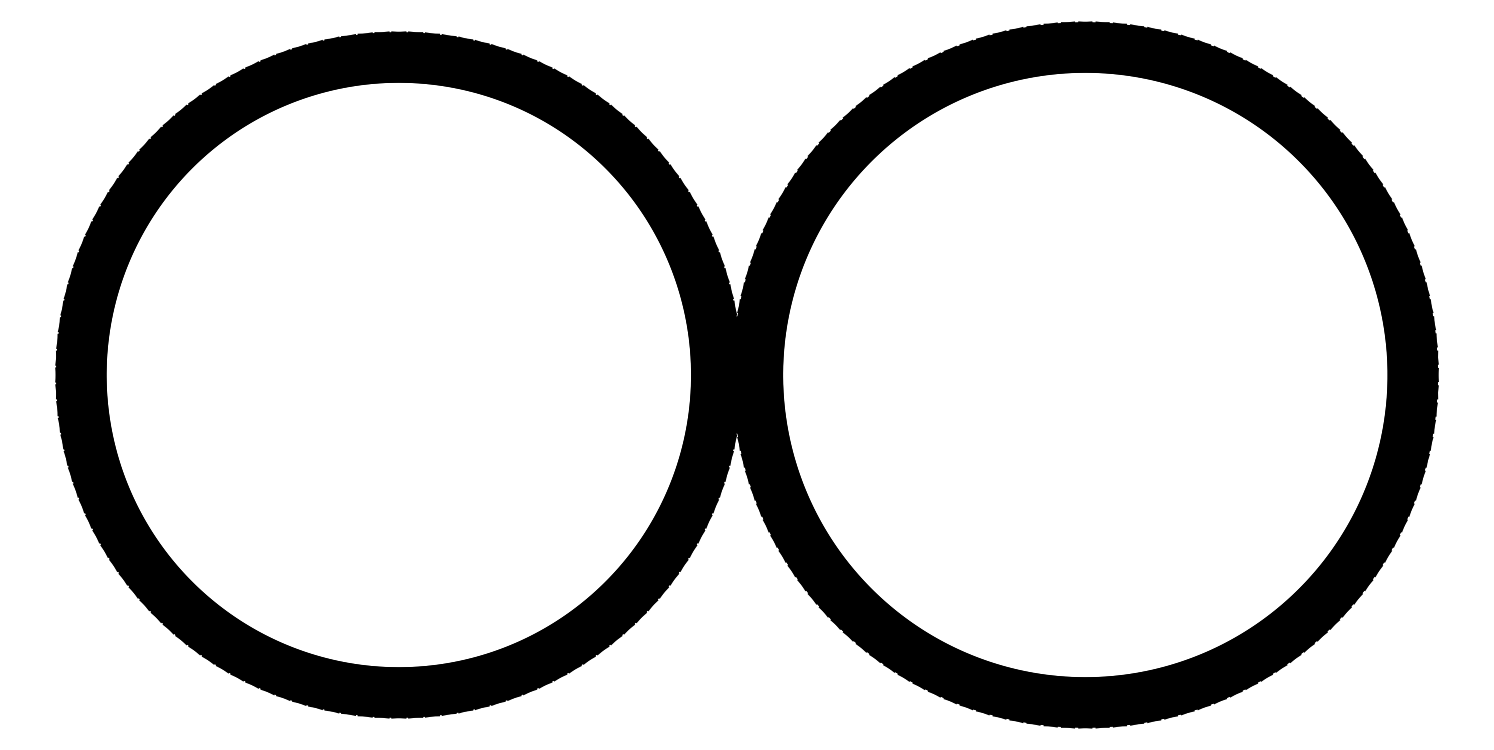
<metadata>
{"format":"dxf","ext":"dxf","renderer":"ezdxf+matplotlib","layout":"modelspace","background":"white","min_lineweight":24,"dpi":150}
</metadata>
<code>
0
SECTION
2
ENTITIES
0
LINE
8
0
10
88.01
20
-40.95
11
90.02
21
-40.8
0
LINE
8
0
10
90.02
20
-40.8
11
92.02
21
-40.56
0
LINE
8
0
10
92.02
20
-40.56
11
94
21
-40.21
0
LINE
8
0
10
94
20
-40.21
11
95.96
21
-39.77
0
LINE
8
0
10
95.96
20
-39.77
11
97.9
21
-39.23
0
LINE
8
0
10
97.9
20
-39.23
11
99.81
21
-38.6
0
LINE
8
0
10
99.81
20
-38.6
11
101.7
21
-37.88
0
LINE
8
0
10
101.7
20
-37.88
11
103.5
21
-37.06
0
LINE
8
0
10
103.5
20
-37.06
11
105.3
21
-36.16
0
LINE
8
0
10
105.3
20
-36.16
11
107.1
21
-35.17
0
LINE
8
0
10
107.1
20
-35.17
11
108.8
21
-34.09
0
LINE
8
0
10
108.8
20
-34.09
11
110.4
21
-32.93
0
LINE
8
0
10
110.4
20
-32.93
11
112
21
-31.69
0
LINE
8
0
10
112
20
-31.69
11
113.5
21
-30.38
0
LINE
8
0
10
113.5
20
-30.38
11
115
21
-28.99
0
LINE
8
0
10
115
20
-28.99
11
116.4
21
-27.53
0
LINE
8
0
10
116.4
20
-27.53
11
117.7
21
-26.01
0
LINE
8
0
10
117.7
20
-26.01
11
118.9
21
-24.42
0
LINE
8
0
10
118.9
20
-24.42
11
120.1
21
-22.78
0
LINE
8
0
10
120.1
20
-22.78
11
121.2
21
-21.08
0
LINE
8
0
10
121.2
20
-21.08
11
122.2
21
-19.33
0
LINE
8
0
10
122.2
20
-19.33
11
123.1
21
-17.53
0
LINE
8
0
10
123.1
20
-17.53
11
123.9
21
-15.69
0
LINE
8
0
10
123.9
20
-15.69
11
124.6
21
-13.81
0
LINE
8
0
10
124.6
20
-13.81
11
125.2
21
-11.9
0
LINE
8
0
10
125.2
20
-11.9
11
125.8
21
-9.962
0
LINE
8
0
10
125.8
20
-9.962
11
126.2
21
-7.999
0
LINE
8
0
10
126.2
20
-7.999
11
126.6
21
-6.016
0
LINE
8
0
10
126.6
20
-6.016
11
126.8
21
-4.019
0
LINE
8
0
10
126.8
20
-4.019
11
127
21
-2.012
0
LINE
8
0
10
127
20
-2.012
11
127
21
0
0
LINE
8
0
10
127
20
0
11
127
21
2.012
0
LINE
8
0
10
127
20
2.012
11
126.8
21
4.019
0
LINE
8
0
10
126.8
20
4.019
11
126.6
21
6.016
0
LINE
8
0
10
126.6
20
6.016
11
126.2
21
7.999
0
LINE
8
0
10
126.2
20
7.999
11
125.8
21
9.962
0
LINE
8
0
10
125.8
20
9.962
11
125.2
21
11.9
0
LINE
8
0
10
125.2
20
11.9
11
124.6
21
13.81
0
LINE
8
0
10
124.6
20
13.81
11
123.9
21
15.69
0
LINE
8
0
10
123.9
20
15.69
11
123.1
21
17.53
0
LINE
8
0
10
123.1
20
17.53
11
122.2
21
19.33
0
LINE
8
0
10
122.2
20
19.33
11
121.2
21
21.08
0
LINE
8
0
10
121.2
20
21.08
11
120.1
21
22.78
0
LINE
8
0
10
120.1
20
22.78
11
118.9
21
24.42
0
LINE
8
0
10
118.9
20
24.42
11
117.7
21
26.01
0
LINE
8
0
10
117.7
20
26.01
11
116.4
21
27.53
0
LINE
8
0
10
116.4
20
27.53
11
115
21
28.99
0
LINE
8
0
10
115
20
28.99
11
113.5
21
30.38
0
LINE
8
0
10
113.5
20
30.38
11
112
21
31.69
0
LINE
8
0
10
112
20
31.69
11
110.4
21
32.93
0
LINE
8
0
10
110.4
20
32.93
11
108.8
21
34.09
0
LINE
8
0
10
108.8
20
34.09
11
107.1
21
35.17
0
LINE
8
0
10
107.1
20
35.17
11
105.3
21
36.16
0
LINE
8
0
10
105.3
20
36.16
11
103.5
21
37.06
0
LINE
8
0
10
103.5
20
37.06
11
101.7
21
37.88
0
LINE
8
0
10
101.7
20
37.88
11
99.81
21
38.6
0
LINE
8
0
10
99.81
20
38.6
11
97.9
21
39.23
0
LINE
8
0
10
97.9
20
39.23
11
95.96
21
39.77
0
LINE
8
0
10
95.96
20
39.77
11
94
21
40.21
0
LINE
8
0
10
94
20
40.21
11
92.02
21
40.56
0
LINE
8
0
10
92.02
20
40.56
11
90.02
21
40.8
0
LINE
8
0
10
90.02
20
40.8
11
88.01
21
40.95
0
LINE
8
0
10
88.01
20
40.95
11
86
21
41
0
LINE
8
0
10
86
20
41
11
83.99
21
40.95
0
LINE
8
0
10
83.99
20
40.95
11
81.98
21
40.8
0
LINE
8
0
10
81.98
20
40.8
11
79.98
21
40.56
0
LINE
8
0
10
79.98
20
40.56
11
78
21
40.21
0
LINE
8
0
10
78
20
40.21
11
76.04
21
39.77
0
LINE
8
0
10
76.04
20
39.77
11
74.1
21
39.23
0
LINE
8
0
10
74.1
20
39.23
11
72.19
21
38.6
0
LINE
8
0
10
72.19
20
38.6
11
70.31
21
37.88
0
LINE
8
0
10
70.31
20
37.88
11
68.47
21
37.06
0
LINE
8
0
10
68.47
20
37.06
11
66.67
21
36.16
0
LINE
8
0
10
66.67
20
36.16
11
64.92
21
35.17
0
LINE
8
0
10
64.92
20
35.17
11
63.22
21
34.09
0
LINE
8
0
10
63.22
20
34.09
11
61.58
21
32.93
0
LINE
8
0
10
61.58
20
32.93
11
59.99
21
31.69
0
LINE
8
0
10
59.99
20
31.69
11
58.47
21
30.38
0
LINE
8
0
10
58.47
20
30.38
11
57.01
21
28.99
0
LINE
8
0
10
57.01
20
28.99
11
55.62
21
27.53
0
LINE
8
0
10
55.62
20
27.53
11
54.31
21
26.01
0
LINE
8
0
10
54.31
20
26.01
11
53.07
21
24.42
0
LINE
8
0
10
53.07
20
24.42
11
51.91
21
22.78
0
LINE
8
0
10
51.91
20
22.78
11
50.83
21
21.08
0
LINE
8
0
10
50.83
20
21.08
11
49.84
21
19.33
0
LINE
8
0
10
49.84
20
19.33
11
48.94
21
17.53
0
LINE
8
0
10
48.94
20
17.53
11
48.12
21
15.69
0
LINE
8
0
10
48.12
20
15.69
11
47.4
21
13.81
0
LINE
8
0
10
47.4
20
13.81
11
46.77
21
11.9
0
LINE
8
0
10
46.77
20
11.9
11
46.23
21
9.962
0
LINE
8
0
10
46.23
20
9.962
11
45.79
21
7.999
0
LINE
8
0
10
45.79
20
7.999
11
45.44
21
6.016
0
LINE
8
0
10
45.44
20
6.016
11
45.2
21
4.019
0
LINE
8
0
10
45.2
20
4.019
11
45.05
21
2.012
0
LINE
8
0
10
45.05
20
2.012
11
45
21
0
0
LINE
8
0
10
45
20
0
11
45.05
21
-2.012
0
LINE
8
0
10
45.05
20
-2.012
11
45.2
21
-4.019
0
LINE
8
0
10
45.2
20
-4.019
11
45.44
21
-6.016
0
LINE
8
0
10
45.44
20
-6.016
11
45.79
21
-7.999
0
LINE
8
0
10
45.79
20
-7.999
11
46.23
21
-9.962
0
LINE
8
0
10
46.23
20
-9.962
11
46.77
21
-11.9
0
LINE
8
0
10
46.77
20
-11.9
11
47.4
21
-13.81
0
LINE
8
0
10
47.4
20
-13.81
11
48.12
21
-15.69
0
LINE
8
0
10
48.12
20
-15.69
11
48.94
21
-17.53
0
LINE
8
0
10
48.94
20
-17.53
11
49.84
21
-19.33
0
LINE
8
0
10
49.84
20
-19.33
11
50.83
21
-21.08
0
LINE
8
0
10
50.83
20
-21.08
11
51.91
21
-22.78
0
LINE
8
0
10
51.91
20
-22.78
11
53.07
21
-24.42
0
LINE
8
0
10
53.07
20
-24.42
11
54.31
21
-26.01
0
LINE
8
0
10
54.31
20
-26.01
11
55.62
21
-27.53
0
LINE
8
0
10
55.62
20
-27.53
11
57.01
21
-28.99
0
LINE
8
0
10
57.01
20
-28.99
11
58.47
21
-30.38
0
LINE
8
0
10
58.47
20
-30.38
11
59.99
21
-31.69
0
LINE
8
0
10
59.99
20
-31.69
11
61.58
21
-32.93
0
LINE
8
0
10
61.58
20
-32.93
11
63.22
21
-34.09
0
LINE
8
0
10
63.22
20
-34.09
11
64.92
21
-35.17
0
LINE
8
0
10
64.92
20
-35.17
11
66.67
21
-36.16
0
LINE
8
0
10
66.67
20
-36.16
11
68.47
21
-37.06
0
LINE
8
0
10
68.47
20
-37.06
11
70.31
21
-37.88
0
LINE
8
0
10
70.31
20
-37.88
11
72.19
21
-38.6
0
LINE
8
0
10
72.19
20
-38.6
11
74.1
21
-39.23
0
LINE
8
0
10
74.1
20
-39.23
11
76.04
21
-39.77
0
LINE
8
0
10
76.04
20
-39.77
11
78
21
-40.21
0
LINE
8
0
10
78
20
-40.21
11
79.98
21
-40.56
0
LINE
8
0
10
79.98
20
-40.56
11
81.98
21
-40.8
0
LINE
8
0
10
81.98
20
-40.8
11
83.99
21
-40.95
0
LINE
8
0
10
83.99
20
-40.95
11
86
21
-41
0
LINE
8
0
10
86
20
-41
11
88.01
21
-40.95
0
LINE
8
0
10
1.95
20
-39.7
11
3.896
21
-39.56
0
LINE
8
0
10
3.896
20
-39.56
11
5.833
21
-39.32
0
LINE
8
0
10
5.833
20
-39.32
11
7.755
21
-38.99
0
LINE
8
0
10
7.755
20
-38.99
11
9.658
21
-38.56
0
LINE
8
0
10
9.658
20
-38.56
11
11.54
21
-38.04
0
LINE
8
0
10
11.54
20
-38.04
11
13.39
21
-37.43
0
LINE
8
0
10
13.39
20
-37.43
11
15.21
21
-36.72
0
LINE
8
0
10
15.21
20
-36.72
11
17
21
-35.93
0
LINE
8
0
10
17
20
-35.93
11
18.74
21
-35.06
0
LINE
8
0
10
18.74
20
-35.06
11
20.44
21
-34.09
0
LINE
8
0
10
20.44
20
-34.09
11
22.08
21
-33.05
0
LINE
8
0
10
22.08
20
-33.05
11
23.68
21
-31.93
0
LINE
8
0
10
23.68
20
-31.93
11
25.22
21
-30.73
0
LINE
8
0
10
25.22
20
-30.73
11
26.69
21
-29.45
0
LINE
8
0
10
26.69
20
-29.45
11
28.11
21
-28.11
0
LINE
8
0
10
28.11
20
-28.11
11
29.45
21
-26.69
0
LINE
8
0
10
29.45
20
-26.69
11
30.73
21
-25.22
0
LINE
8
0
10
30.73
20
-25.22
11
31.93
21
-23.68
0
LINE
8
0
10
31.93
20
-23.68
11
33.05
21
-22.08
0
LINE
8
0
10
33.05
20
-22.08
11
34.09
21
-20.44
0
LINE
8
0
10
34.09
20
-20.44
11
35.06
21
-18.74
0
LINE
8
0
10
35.06
20
-18.74
11
35.93
21
-17
0
LINE
8
0
10
35.93
20
-17
11
36.72
21
-15.21
0
LINE
8
0
10
36.72
20
-15.21
11
37.43
21
-13.39
0
LINE
8
0
10
37.43
20
-13.39
11
38.04
21
-11.54
0
LINE
8
0
10
38.04
20
-11.54
11
38.56
21
-9.658
0
LINE
8
0
10
38.56
20
-9.658
11
38.99
21
-7.755
0
LINE
8
0
10
38.99
20
-7.755
11
39.32
21
-5.833
0
LINE
8
0
10
39.32
20
-5.833
11
39.56
21
-3.896
0
LINE
8
0
10
39.56
20
-3.896
11
39.7
21
-1.95
0
LINE
8
0
10
39.7
20
-1.95
11
39.75
21
0
0
LINE
8
0
10
39.75
20
0
11
39.7
21
1.95
0
LINE
8
0
10
39.7
20
1.95
11
39.56
21
3.896
0
LINE
8
0
10
39.56
20
3.896
11
39.32
21
5.833
0
LINE
8
0
10
39.32
20
5.833
11
38.99
21
7.755
0
LINE
8
0
10
38.99
20
7.755
11
38.56
21
9.658
0
LINE
8
0
10
38.56
20
9.658
11
38.04
21
11.54
0
LINE
8
0
10
38.04
20
11.54
11
37.43
21
13.39
0
LINE
8
0
10
37.43
20
13.39
11
36.72
21
15.21
0
LINE
8
0
10
36.72
20
15.21
11
35.93
21
17
0
LINE
8
0
10
35.93
20
17
11
35.06
21
18.74
0
LINE
8
0
10
35.06
20
18.74
11
34.09
21
20.44
0
LINE
8
0
10
34.09
20
20.44
11
33.05
21
22.08
0
LINE
8
0
10
33.05
20
22.08
11
31.93
21
23.68
0
LINE
8
0
10
31.93
20
23.68
11
30.73
21
25.22
0
LINE
8
0
10
30.73
20
25.22
11
29.45
21
26.69
0
LINE
8
0
10
29.45
20
26.69
11
28.11
21
28.11
0
LINE
8
0
10
28.11
20
28.11
11
26.69
21
29.45
0
LINE
8
0
10
26.69
20
29.45
11
25.22
21
30.73
0
LINE
8
0
10
25.22
20
30.73
11
23.68
21
31.93
0
LINE
8
0
10
23.68
20
31.93
11
22.08
21
33.05
0
LINE
8
0
10
22.08
20
33.05
11
20.44
21
34.09
0
LINE
8
0
10
20.44
20
34.09
11
18.74
21
35.06
0
LINE
8
0
10
18.74
20
35.06
11
17
21
35.93
0
LINE
8
0
10
17
20
35.93
11
15.21
21
36.72
0
LINE
8
0
10
15.21
20
36.72
11
13.39
21
37.43
0
LINE
8
0
10
13.39
20
37.43
11
11.54
21
38.04
0
LINE
8
0
10
11.54
20
38.04
11
9.658
21
38.56
0
LINE
8
0
10
9.658
20
38.56
11
7.755
21
38.99
0
LINE
8
0
10
7.755
20
38.99
11
5.833
21
39.32
0
LINE
8
0
10
5.833
20
39.32
11
3.896
21
39.56
0
LINE
8
0
10
3.896
20
39.56
11
1.95
21
39.7
0
LINE
8
0
10
1.95
20
39.7
11
0
21
39.75
0
LINE
8
0
10
0
20
39.75
11
-1.95
21
39.7
0
LINE
8
0
10
-1.95
20
39.7
11
-3.896
21
39.56
0
LINE
8
0
10
-3.896
20
39.56
11
-5.833
21
39.32
0
LINE
8
0
10
-5.833
20
39.32
11
-7.755
21
38.99
0
LINE
8
0
10
-7.755
20
38.99
11
-9.658
21
38.56
0
LINE
8
0
10
-9.658
20
38.56
11
-11.54
21
38.04
0
LINE
8
0
10
-11.54
20
38.04
11
-13.39
21
37.43
0
LINE
8
0
10
-13.39
20
37.43
11
-15.21
21
36.72
0
LINE
8
0
10
-15.21
20
36.72
11
-17
21
35.93
0
LINE
8
0
10
-17
20
35.93
11
-18.74
21
35.06
0
LINE
8
0
10
-18.74
20
35.06
11
-20.44
21
34.09
0
LINE
8
0
10
-20.44
20
34.09
11
-22.08
21
33.05
0
LINE
8
0
10
-22.08
20
33.05
11
-23.68
21
31.93
0
LINE
8
0
10
-23.68
20
31.93
11
-25.22
21
30.73
0
LINE
8
0
10
-25.22
20
30.73
11
-26.69
21
29.45
0
LINE
8
0
10
-26.69
20
29.45
11
-28.11
21
28.11
0
LINE
8
0
10
-28.11
20
28.11
11
-29.45
21
26.69
0
LINE
8
0
10
-29.45
20
26.69
11
-30.73
21
25.22
0
LINE
8
0
10
-30.73
20
25.22
11
-31.93
21
23.68
0
LINE
8
0
10
-31.93
20
23.68
11
-33.05
21
22.08
0
LINE
8
0
10
-33.05
20
22.08
11
-34.09
21
20.44
0
LINE
8
0
10
-34.09
20
20.44
11
-35.06
21
18.74
0
LINE
8
0
10
-35.06
20
18.74
11
-35.93
21
17
0
LINE
8
0
10
-35.93
20
17
11
-36.72
21
15.21
0
LINE
8
0
10
-36.72
20
15.21
11
-37.43
21
13.39
0
LINE
8
0
10
-37.43
20
13.39
11
-38.04
21
11.54
0
LINE
8
0
10
-38.04
20
11.54
11
-38.56
21
9.658
0
LINE
8
0
10
-38.56
20
9.658
11
-38.99
21
7.755
0
LINE
8
0
10
-38.99
20
7.755
11
-39.32
21
5.833
0
LINE
8
0
10
-39.32
20
5.833
11
-39.56
21
3.896
0
LINE
8
0
10
-39.56
20
3.896
11
-39.7
21
1.95
0
LINE
8
0
10
-39.7
20
1.95
11
-39.75
21
0
0
LINE
8
0
10
-39.75
20
0
11
-39.7
21
-1.95
0
LINE
8
0
10
-39.7
20
-1.95
11
-39.56
21
-3.896
0
LINE
8
0
10
-39.56
20
-3.896
11
-39.32
21
-5.833
0
LINE
8
0
10
-39.32
20
-5.833
11
-38.99
21
-7.755
0
LINE
8
0
10
-38.99
20
-7.755
11
-38.56
21
-9.658
0
LINE
8
0
10
-38.56
20
-9.658
11
-38.04
21
-11.54
0
LINE
8
0
10
-38.04
20
-11.54
11
-37.43
21
-13.39
0
LINE
8
0
10
-37.43
20
-13.39
11
-36.72
21
-15.21
0
LINE
8
0
10
-36.72
20
-15.21
11
-35.93
21
-17
0
LINE
8
0
10
-35.93
20
-17
11
-35.06
21
-18.74
0
LINE
8
0
10
-35.06
20
-18.74
11
-34.09
21
-20.44
0
LINE
8
0
10
-34.09
20
-20.44
11
-33.05
21
-22.08
0
LINE
8
0
10
-33.05
20
-22.08
11
-31.93
21
-23.68
0
LINE
8
0
10
-31.93
20
-23.68
11
-30.73
21
-25.22
0
LINE
8
0
10
-30.73
20
-25.22
11
-29.45
21
-26.69
0
LINE
8
0
10
-29.45
20
-26.69
11
-28.11
21
-28.11
0
LINE
8
0
10
-28.11
20
-28.11
11
-26.69
21
-29.45
0
LINE
8
0
10
-26.69
20
-29.45
11
-25.22
21
-30.73
0
LINE
8
0
10
-25.22
20
-30.73
11
-23.68
21
-31.93
0
LINE
8
0
10
-23.68
20
-31.93
11
-22.08
21
-33.05
0
LINE
8
0
10
-22.08
20
-33.05
11
-20.44
21
-34.09
0
LINE
8
0
10
-20.44
20
-34.09
11
-18.74
21
-35.06
0
LINE
8
0
10
-18.74
20
-35.06
11
-17
21
-35.93
0
LINE
8
0
10
-17
20
-35.93
11
-15.21
21
-36.72
0
LINE
8
0
10
-15.21
20
-36.72
11
-13.39
21
-37.43
0
LINE
8
0
10
-13.39
20
-37.43
11
-11.54
21
-38.04
0
LINE
8
0
10
-11.54
20
-38.04
11
-9.658
21
-38.56
0
LINE
8
0
10
-9.658
20
-38.56
11
-7.755
21
-38.99
0
LINE
8
0
10
-7.755
20
-38.99
11
-5.833
21
-39.32
0
LINE
8
0
10
-5.833
20
-39.32
11
-3.896
21
-39.56
0
LINE
8
0
10
-3.896
20
-39.56
11
-1.95
21
-39.7
0
LINE
8
0
10
-1.95
20
-39.7
11
0
21
-39.75
0
LINE
8
0
10
0
20
-39.75
11
1.95
21
-39.7
0
ENDSEC
0
EOF

</code>
